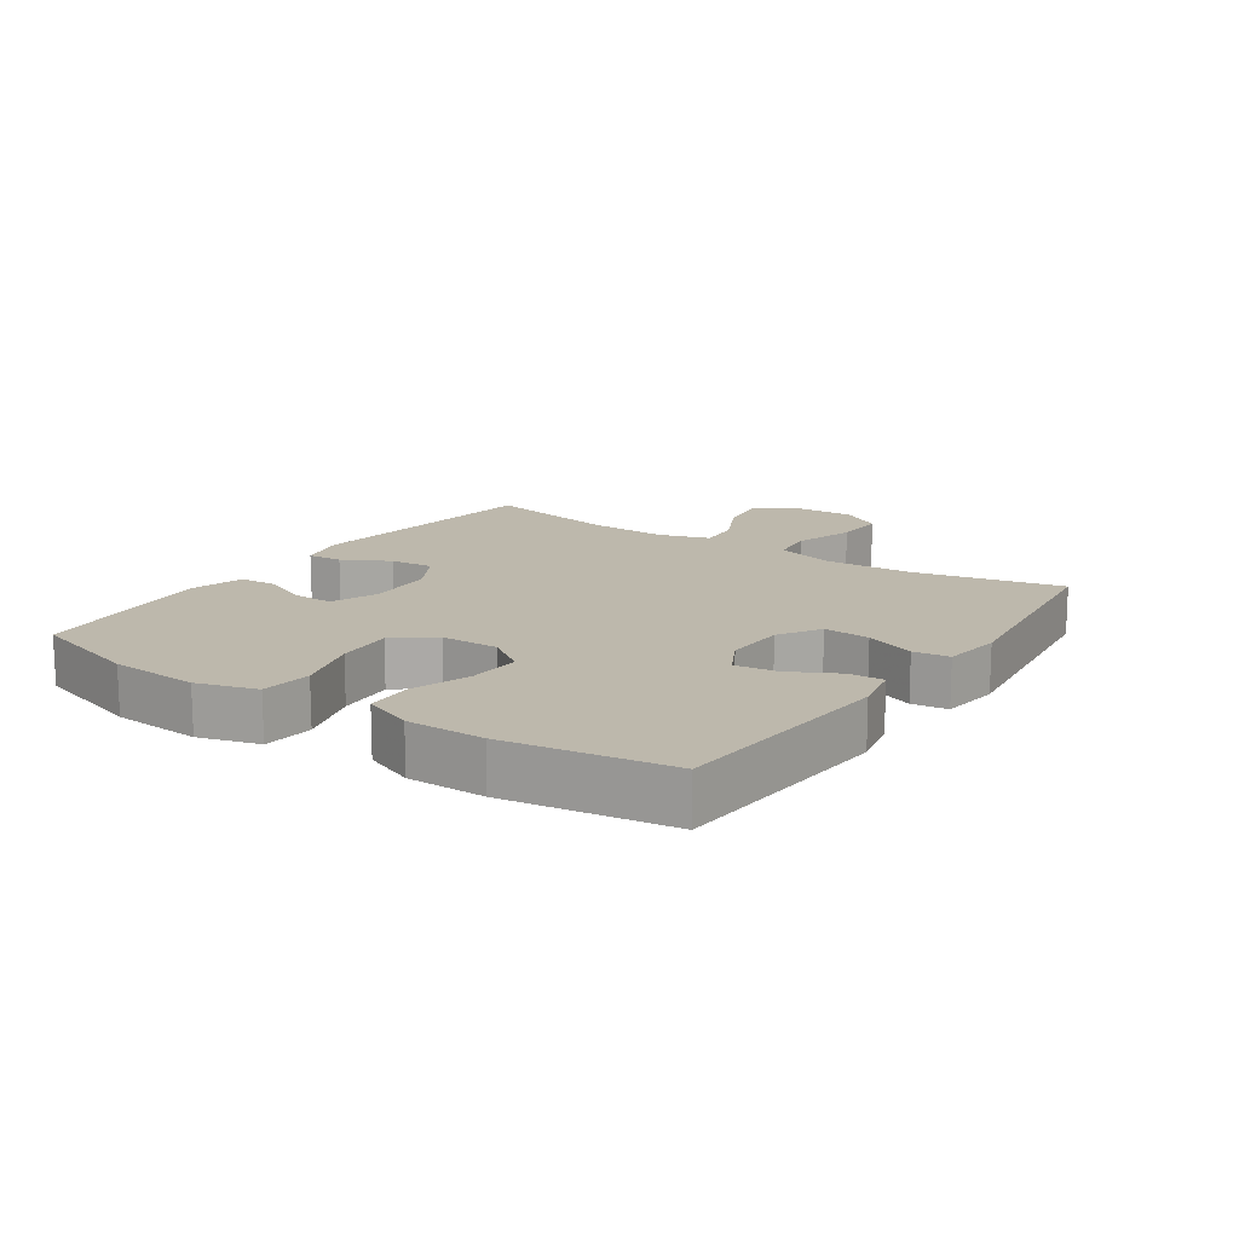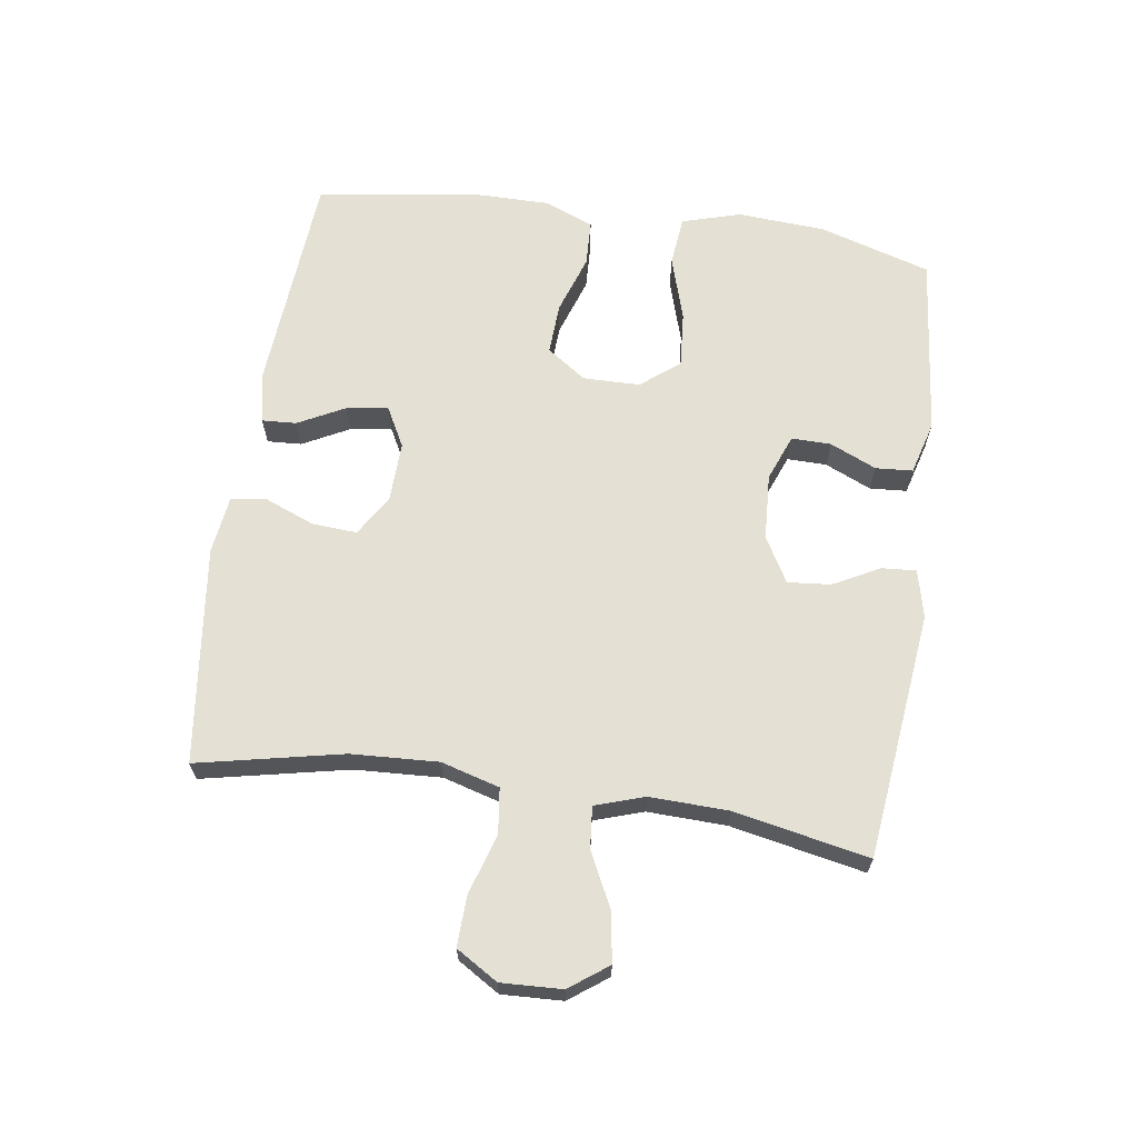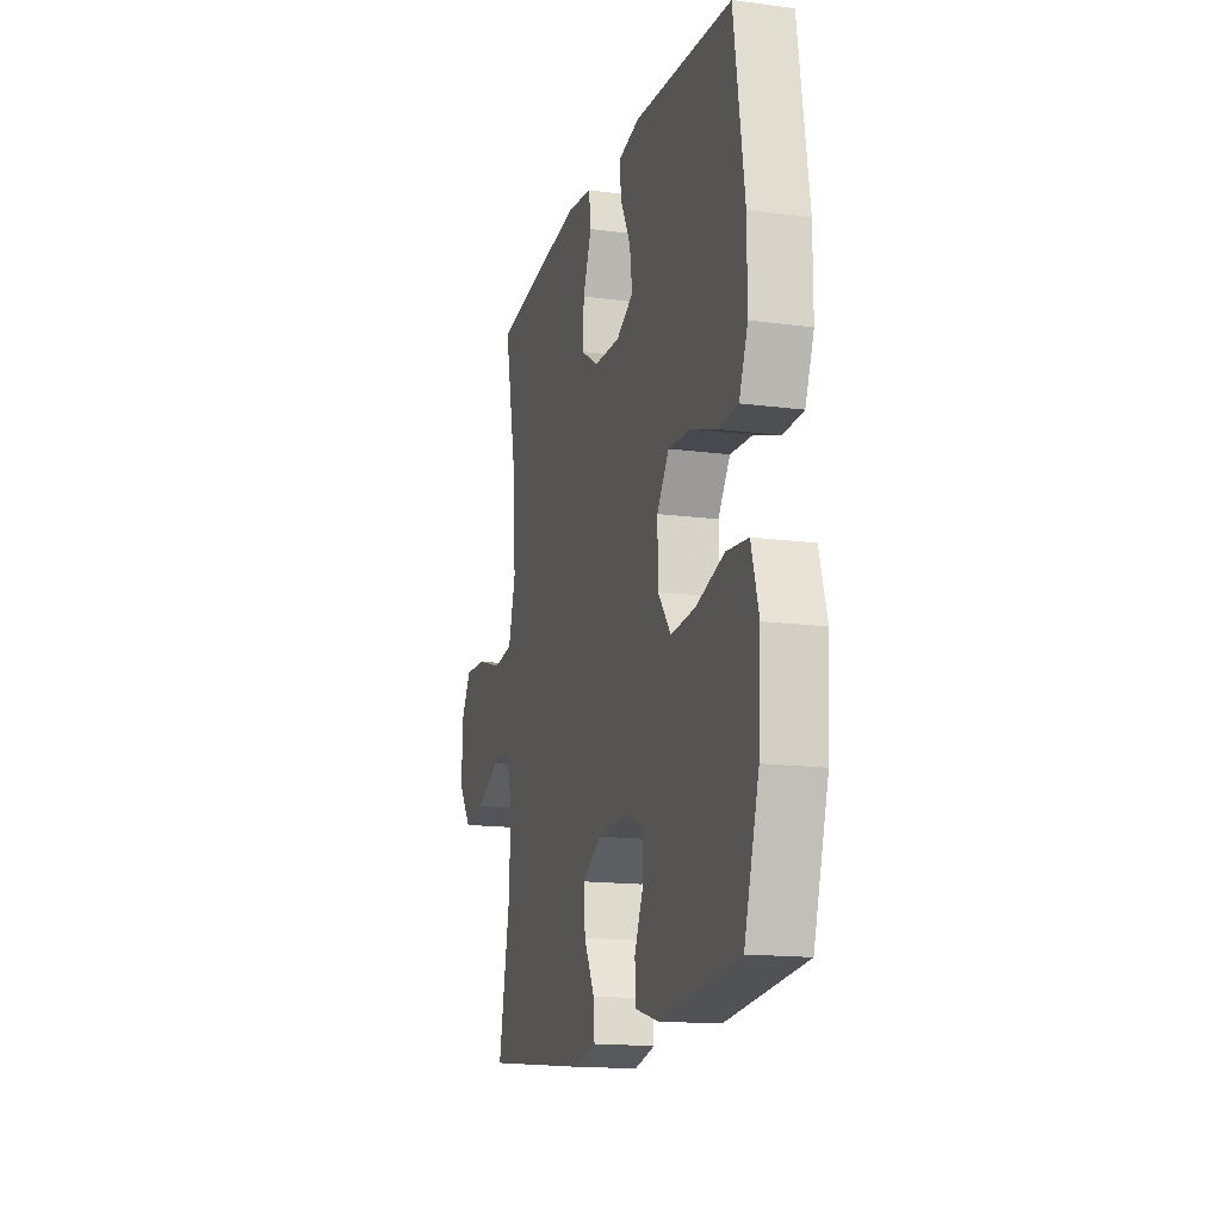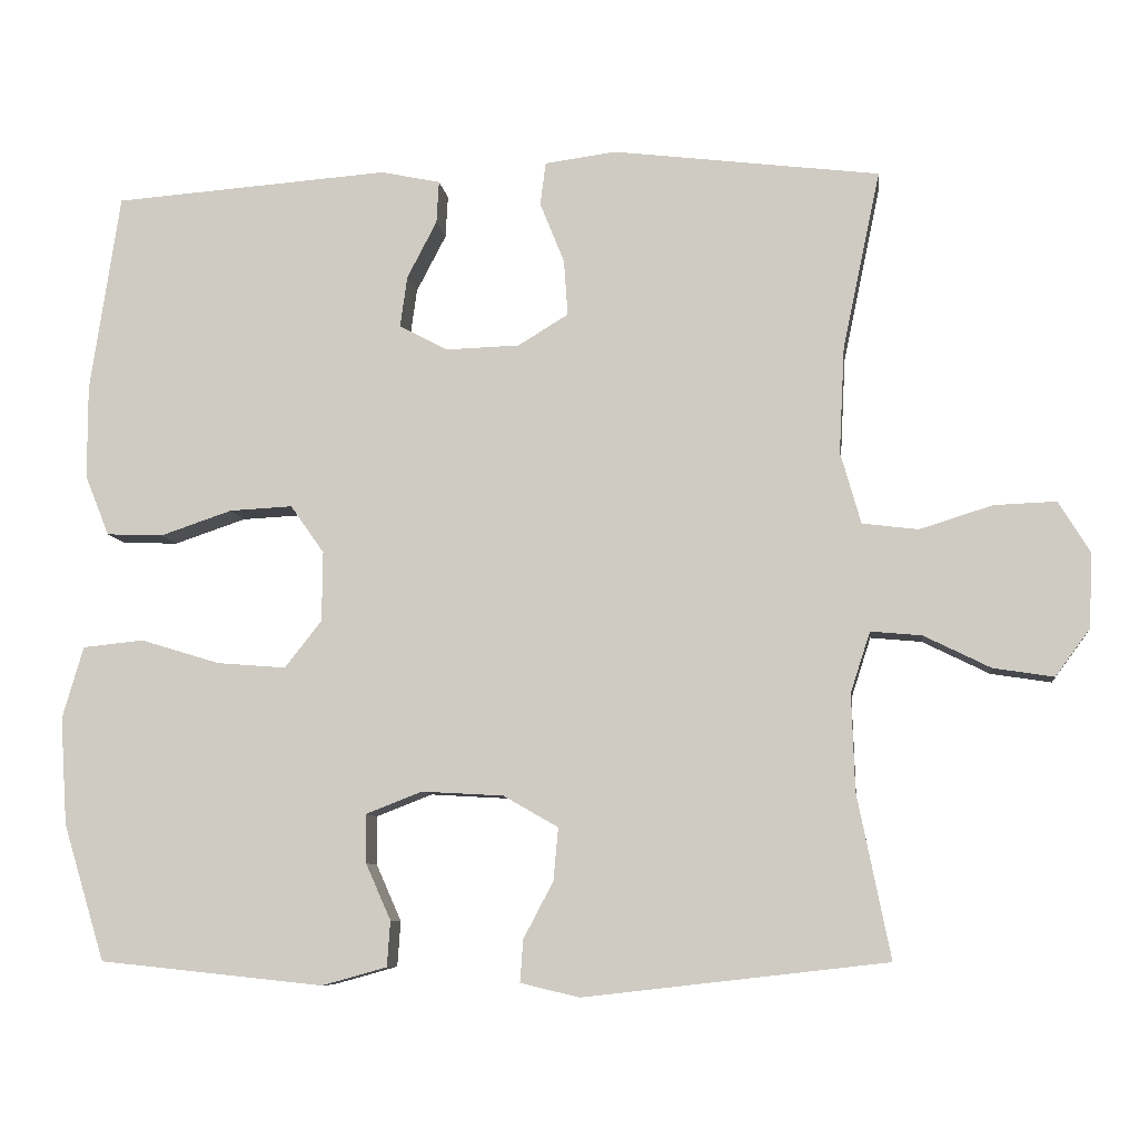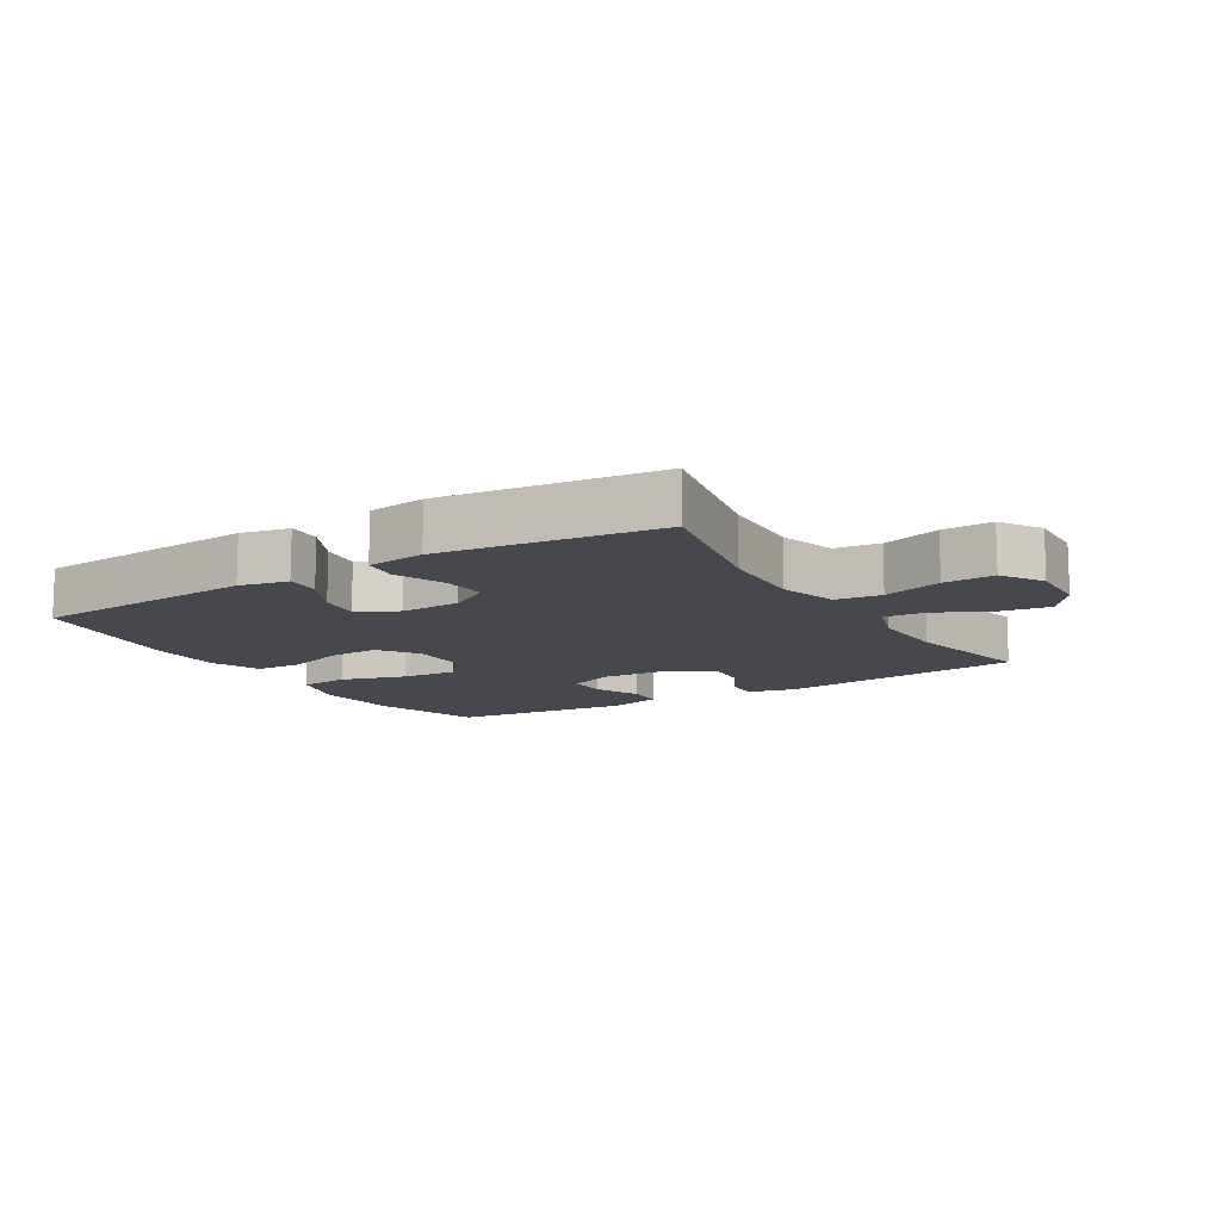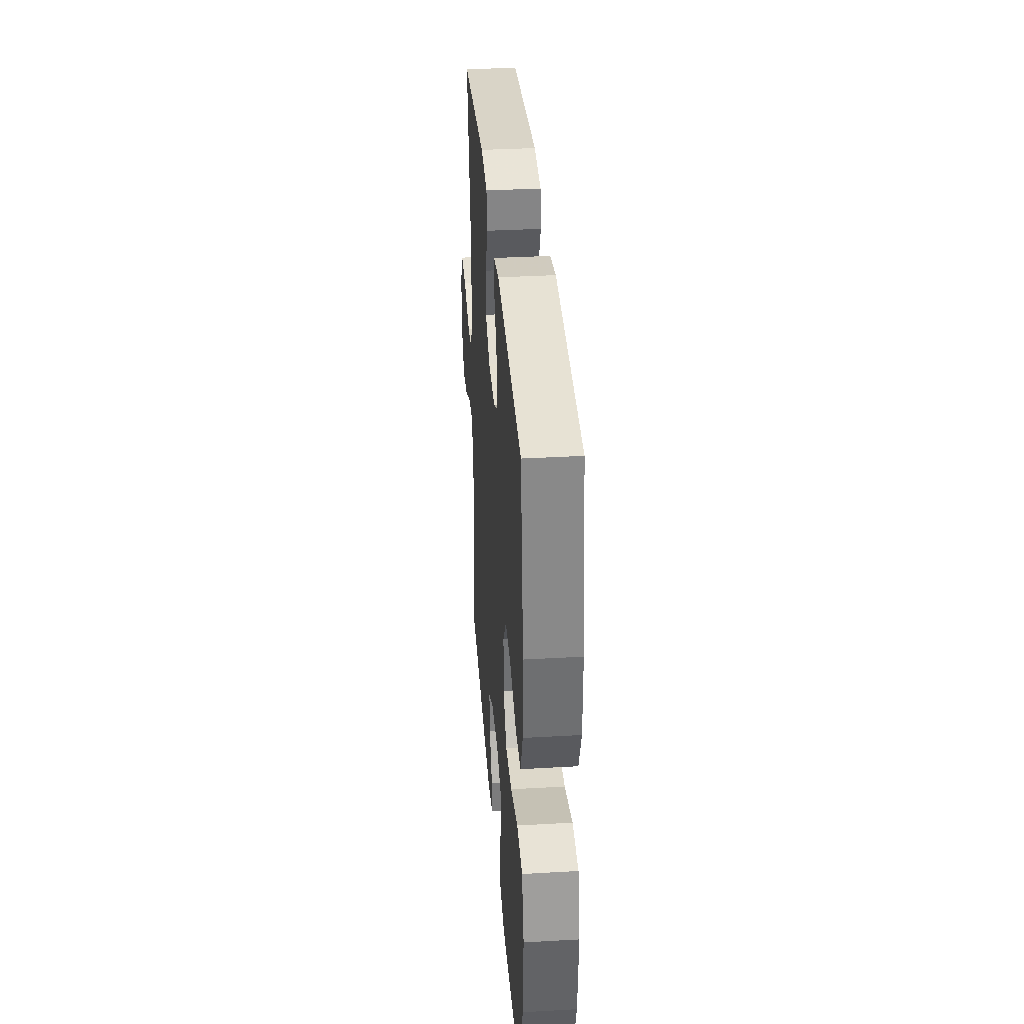
<metadata>
{"format":"obj","ext":"obj","renderer":"f3d","projection":"perspective","resolution":1024,"background":"white","views":[{"elev":14.7,"azim":-55.8,"up":"+Y"},{"elev":65.5,"azim":98.3,"up":"+Y"},{"elev":-15.4,"azim":-105.6,"up":"+Z"},{"elev":-8.2,"azim":7.0,"up":"+Z"},{"elev":-11.9,"azim":31.5,"up":"+Y"},{"elev":35.7,"azim":-94.3,"up":"+Z"}]}
</metadata>
<code>
v 0.5 0.07 0.5
v 0.452 0.07 0.273
v 0.445 0.07 0.137
v 0.471 0.07 0.046
v 0.542 0.07 0.037
v 0.635 0.07 0.066
v 0.714 0.07 0.069
v 0.754 0.07 0.004
v 0.75 0.07 -0.091
v 0.706 0.07 -0.151
v 0.629 0.07 -0.139
v 0.544 0.07 -0.097
v 0.479 0.07 -0.091
v 0.454 0.07 -0.168
v 0.458 0.07 -0.291
v 0.5 0.07 -0.5
v 0.113 0.07 -0.544
v 0.038 0.07 -0.526
v 0.042 0.07 -0.472
v 0.08 0.07 -0.4
v 0.086 0.07 -0.333
v 0.016 0.07 -0.293
v -0.088 0.07 -0.287
v -0.16 0.07 -0.315
v -0.159 0.07 -0.377
v -0.127 0.07 -0.449
v -0.131 0.07 -0.507
v -0.214 0.07 -0.53
v -0.5 0.07 -0.5
v -0.553 0.07 -0.326
v -0.562 0.07 -0.189
v -0.535 0.07 -0.097
v -0.457 0.07 -0.089
v -0.356 0.07 -0.12
v -0.268 0.07 -0.127
v -0.221 0.07 -0.067
v -0.22 0.07 0.022
v -0.263 0.07 0.083
v -0.343 0.07 0.079
v -0.435 0.07 0.048
v -0.507 0.07 0.051
v -0.538 0.07 0.128
v -0.538 0.07 0.247
v -0.5 0.07 0.5
v -0.148 0.07 0.526
v -0.072 0.07 0.51
v -0.075 0.07 0.456
v -0.113 0.07 0.383
v -0.122 0.07 0.318
v -0.06 0.07 0.285
v 0.034 0.07 0.288
v 0.098 0.07 0.327
v 0.093 0.07 0.398
v 0.062 0.07 0.475
v 0.069 0.07 0.53
v 0.16 0.07 0.542
v 0.5 0 0.5
v 0.452 0 0.273
v 0.445 0 0.137
v 0.471 0 0.046
v 0.542 0 0.037
v 0.635 0 0.066
v 0.714 0 0.069
v 0.754 0 0.004
v 0.75 0 -0.091
v 0.706 0 -0.151
v 0.629 0 -0.139
v 0.544 0 -0.097
v 0.479 0 -0.091
v 0.454 0 -0.168
v 0.458 0 -0.291
v 0.5 0 -0.5
v 0.113 0 -0.544
v 0.038 0 -0.526
v 0.042 0 -0.472
v 0.08 0 -0.4
v 0.086 0 -0.333
v 0.016 0 -0.293
v -0.088 0 -0.287
v -0.16 0 -0.315
v -0.159 0 -0.377
v -0.127 0 -0.449
v -0.131 0 -0.507
v -0.214 0 -0.53
v -0.5 0 -0.5
v -0.553 0 -0.326
v -0.562 0 -0.189
v -0.535 0 -0.097
v -0.457 0 -0.089
v -0.356 0 -0.12
v -0.268 0 -0.127
v -0.221 0 -0.067
v -0.22 0 0.022
v -0.263 0 0.083
v -0.343 0 0.079
v -0.435 0 0.048
v -0.507 0 0.051
v -0.538 0 0.128
v -0.538 0 0.247
v -0.5 0 0.5
v -0.148 0 0.526
v -0.072 0 0.51
v -0.075 0 0.456
v -0.113 0 0.383
v -0.122 0 0.318
v -0.06 0 0.285
v 0.034 0 0.288
v 0.098 0 0.327
v 0.093 0 0.398
v 0.062 0 0.475
v 0.069 0 0.53
v 0.16 0 0.542
f 56 1 2
f 55 56 2
f 54 55 2
f 53 54 2
f 52 53 2 3
f 51 52 3 4
f 50 51 4
f 46 47 48
f 45 46 48
f 44 45 48
f 43 44 48
f 42 43 48
f 41 42 48
f 40 41 48
f 39 40 48
f 38 39 48 49
f 37 38 49 50
f 32 33 34
f 31 32 34
f 30 31 34
f 29 30 34
f 28 29 34
f 27 28 34
f 26 27 34
f 25 26 34
f 24 25 34 35
f 23 24 35 36
f 18 19 20
f 17 18 20
f 16 17 20
f 15 16 20
f 14 15 20 21
f 13 14 21 22
f 10 11 12
f 9 10 12
f 8 9 12
f 7 8 12
f 6 7 12
f 5 6 12
f 4 5 12 13
f 36 37 50
f 23 36 50
f 22 23 50
f 13 22 50
f 4 13 50
f 58 57 112
f 58 112 111
f 58 111 110
f 58 110 109
f 59 58 109 108
f 60 59 108 107
f 60 107 106
f 104 103 102
f 104 102 101
f 104 101 100
f 104 100 99
f 104 99 98
f 104 98 97
f 104 97 96
f 104 96 95
f 105 104 95 94
f 106 105 94 93
f 90 89 88
f 90 88 87
f 90 87 86
f 90 86 85
f 90 85 84
f 90 84 83
f 90 83 82
f 90 82 81
f 91 90 81 80
f 92 91 80 79
f 76 75 74
f 76 74 73
f 76 73 72
f 76 72 71
f 77 76 71 70
f 78 77 70 69
f 68 67 66
f 68 66 65
f 68 65 64
f 68 64 63
f 68 63 62
f 68 62 61
f 69 68 61 60
f 106 93 92
f 106 92 79
f 106 79 78
f 106 78 69
f 106 69 60
f 1 57 58 2
f 2 58 59 3
f 3 59 60 4
f 4 60 61 5
f 5 61 62 6
f 6 62 63 7
f 7 63 64 8
f 8 64 65 9
f 9 65 66 10
f 10 66 67 11
f 11 67 68 12
f 12 68 69 13
f 13 69 70 14
f 14 70 71 15
f 15 71 72 16
f 16 72 73 17
f 17 73 74 18
f 18 74 75 19
f 19 75 76 20
f 20 76 77 21
f 21 77 78 22
f 22 78 79 23
f 23 79 80 24
f 24 80 81 25
f 25 81 82 26
f 26 82 83 27
f 27 83 84 28
f 28 84 85 29
f 29 85 86 30
f 30 86 87 31
f 31 87 88 32
f 32 88 89 33
f 33 89 90 34
f 34 90 91 35
f 35 91 92 36
f 36 92 93 37
f 37 93 94 38
f 38 94 95 39
f 39 95 96 40
f 40 96 97 41
f 41 97 98 42
f 42 98 99 43
f 43 99 100 44
f 44 100 101 45
f 45 101 102 46
f 46 102 103 47
f 47 103 104 48
f 48 104 105 49
f 49 105 106 50
f 50 106 107 51
f 51 107 108 52
f 52 108 109 53
f 53 109 110 54
f 54 110 111 55
f 55 111 112 56
f 56 112 57 1

</code>
